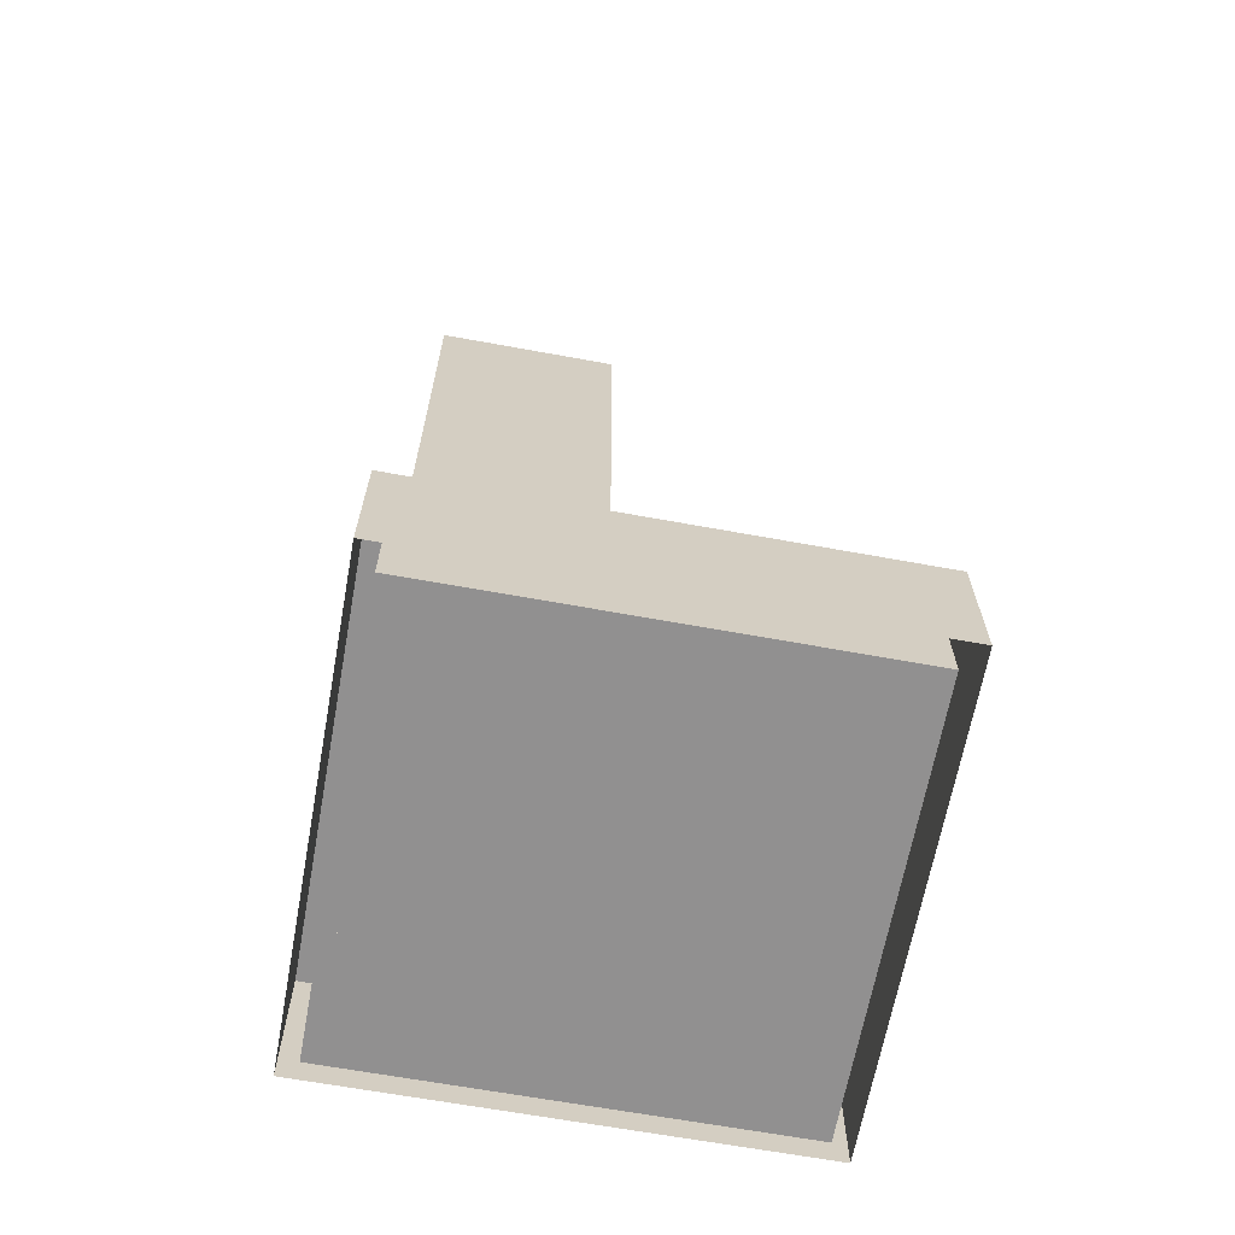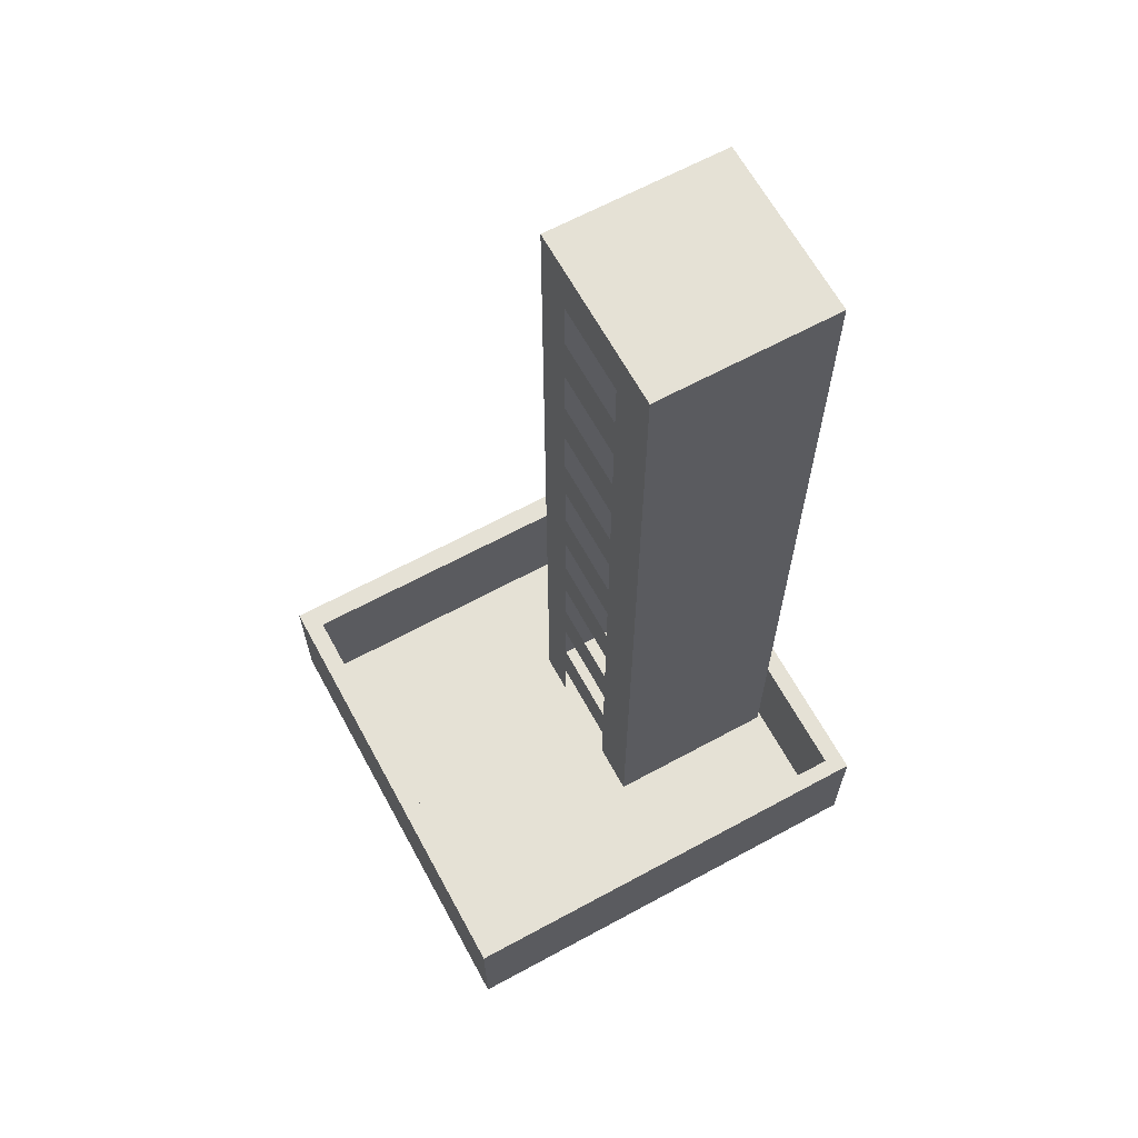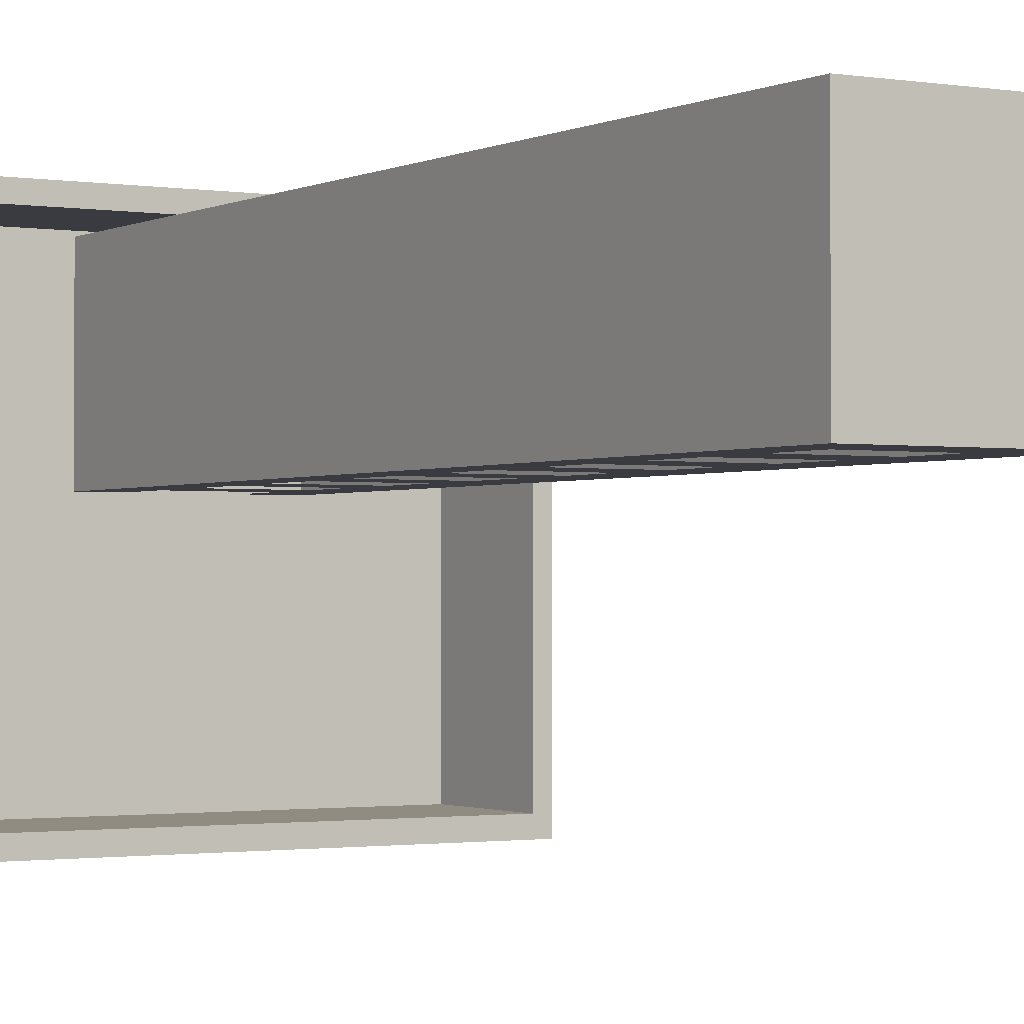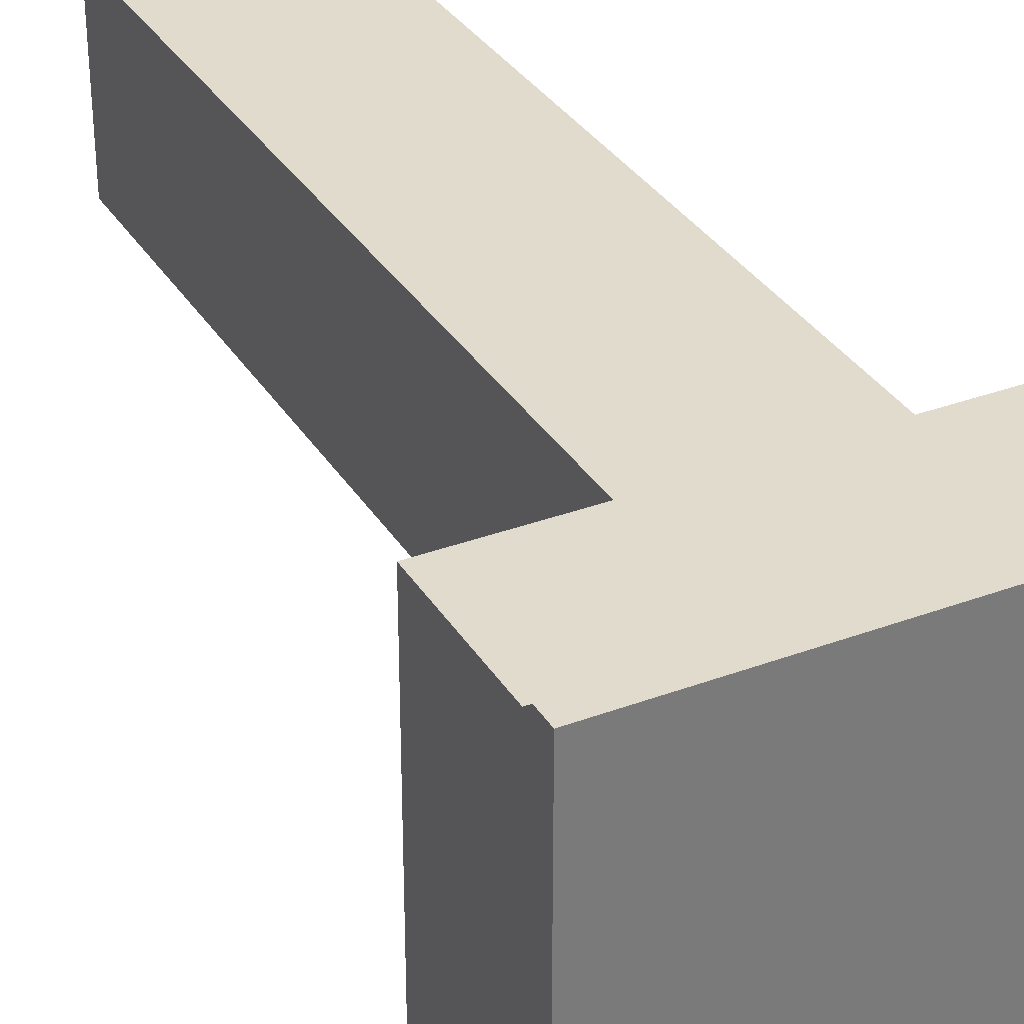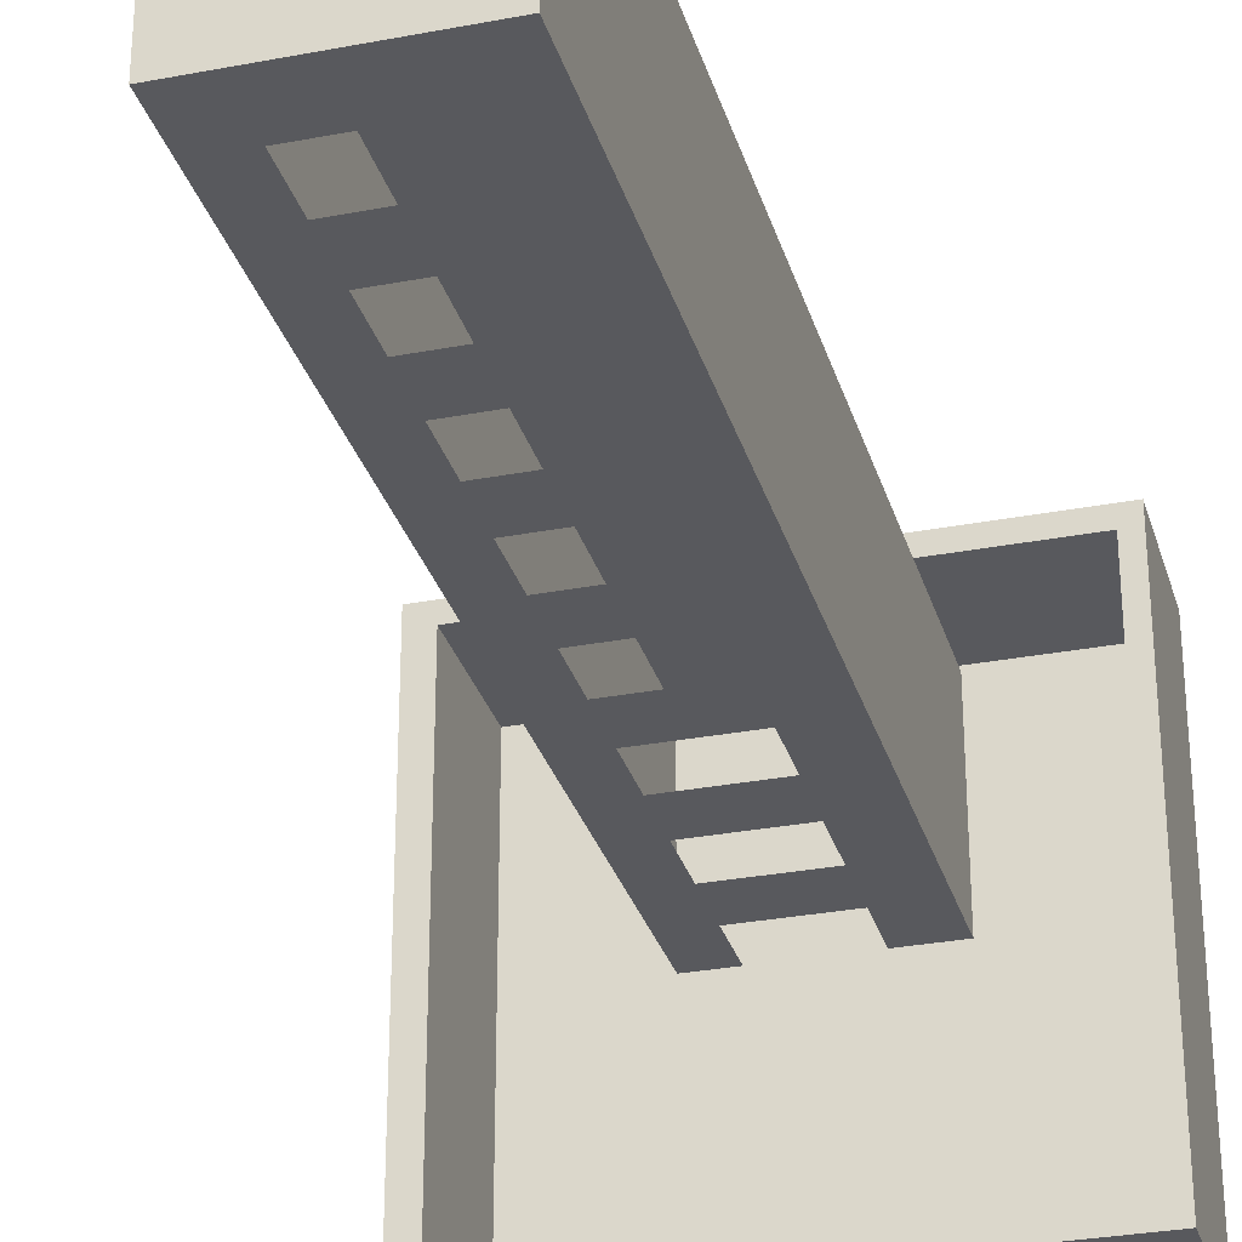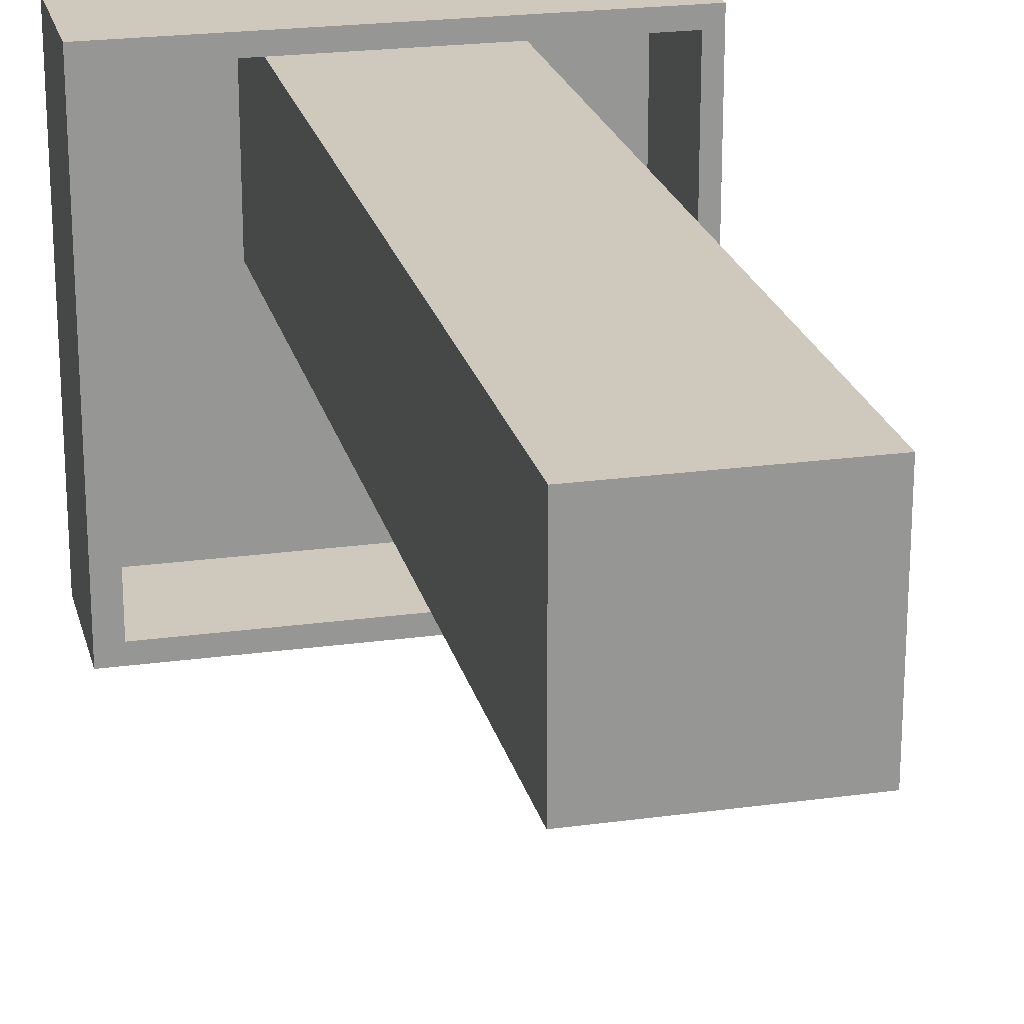
<metadata>
{"format":"obj","ext":"obj","renderer":"f3d","projection":"perspective","resolution":1024,"background":"white","views":[{"elev":-65.8,"azim":79.6,"up":"+Y"},{"elev":65.0,"azim":-118.6,"up":"+Y"},{"elev":-1.4,"azim":149.0,"up":"+Z"},{"elev":33.3,"azim":-27.1,"up":"+Z"},{"elev":-30.2,"azim":-164.5,"up":"+Z"},{"elev":22.4,"azim":166.6,"up":"+Z"}]}
</metadata>
<code>
o PlayGround_Plane
v -10 0 10
v 10 0 10
v -10 0 -10
v 10 0 -10
v -10 0 10
v 10 0 10
v 10 0 -10
v -10 0 -10
v -10 0 10
v -10 0 10
v 10 0 10
v 10 0 10
v 10 0 -10
v 10 0 -10
v -10 0 -10
v -10 0 -10
v 10 0 10
v 10 0 10
v -10 0 10
v -10 0 10
v -10 0 10
v -10 0 10
v 10 0 10
v 10 0 10
v -10 0 -10
v -10 0 -10
v 10 0 -10
v 10 0 -10
v 10 0 -10
v 10 0 -10
v -10 0 -10
v -10 0 -10
v -10 0 10
v -10 0 10
v 10 0 10
v 10 0 10
v 10 0 10
v 10 0 10
v -10 0 10
v -10 0 10
v 10 0 10
v 10 0 10
v -10 0 10
v -10 0 10
v -10 0 10
v -10 0 10
v 10 0 10
v 10 0 10
v 10 0 -10
v 10 0 -10
v -10 0 -10
v -10 0 -10
v -10 0 -10
v -10 0 -10
v 10 0 -10
v 10 0 -10
v -10 0 -10
v -10 0 -10
v 10 0 -10
v 10 0 -10
v 10 0 -10
v 10 0 -10
v -10 0 -10
v -10 0 -10
v -9.273 0 10
v -9.273 0 -10
v -9.273 0 10
v -9.273 0 -10
v -9.273 0 10
v -9.273 0 10
v -9.273 0 -10
v -9.273 0 -10
v -9.273 0 10
v -9.273 0 10
v -9.273 0 10
v -9.273 0 10
v -9.273 0 -10
v -9.273 0 -10
v -9.273 0 -10
v -9.273 0 -10
v -9.273 0 10
v -9.273 0 10
v -9.273 0 10
v -9.273 0 10
v -9.273 0 10
v -9.273 0 10
v -9.273 0 10
v -9.273 0 10
v -9.273 0 -10
v -9.273 0 -10
v -9.273 0 -10
v -9.273 0 -10
v -9.273 0 -10
v -9.273 0 -10
v -9.273 0 -10
v -9.273 0 -10
v 8.997 0 10
v 8.997 0 10
v 8.997 0 10
v 8.997 0 -10
v 8.997 0 10
v 8.997 0 10
v 8.997 0 -10
v 8.997 0 -10
v 8.997 0 10
v 8.997 0 10
v 8.997 0 10
v 8.997 0 10
v 8.997 0 -10
v 8.997 0 -10
v 8.997 0 -10
v 8.997 0 -10
v 8.997 0 -10
v 8.997 0 -10
v 8.997 0 10
v 8.997 0 -10
v 8.997 0 10
v 8.997 0 10
v 8.997 0 -10
v 8.997 0 -10
v 8.997 0 10
v 8.997 0 10
v 8.997 0 10
v 8.997 0 10
v 8.997 0 -10
v 8.997 0 -10
v 8.997 0 -10
v 8.997 0 -10
v 10 0 -9.172
v -10 0 -9.172
v -9.273 0 -9.172
v 8.997 0 -9.172
v 10 0 9.202
v -10 0 9.202
v -9.273 0 9.202
v 8.997 0 9.202
v 10 5.858 -9.172
v 10 5.858 -10
v -10 5.858 -9.172
v -10 5.858 -10
v 8.997 5.858 10
v 10 5.858 10
v -9.273 5.858 -10
v -10 5.858 10
v -9.273 5.858 10
v 8.997 5.858 -10
v -9.273 5.858 -9.172
v 8.997 5.858 -9.172
v 10 5.858 9.202
v -10 5.858 9.202
v -9.273 5.858 9.202
v 8.997 5.858 9.202
f 121 35 17 101
f 119 27 49 109
f 118 24 41 107
f 117 18 37 106
f 127 59 29 104
f 126 55 28 103
f 124 48 23 102
f 101 17 36 105
f 122 38 18 117
f 123 42 24 118
f 120 30 61 112
f 125 50 27 119
f 103 28 56 110
f 104 29 60 111
f 102 23 47 108
f 115 11 35 121
f 105 36 6 98
f 106 37 11 115
f 97 2 38 122
f 107 41 12 99
f 98 6 42 123
f 99 12 48 124
f 128 62 30 120
f 109 49 13 100
f 114 7 50 125
f 100 13 55 126
f 110 56 4 113
f 116 14 59 127
f 111 60 7 114
f 112 61 14 116
f 88 108 141 145
f 47 133 149 142
f 63 95 72 16
f 58 94 68 8
f 16 72 93 57
f 54 92 66 3
f 15 71 91 53
f 8 68 90 52
f 51 89 71 15
f 64 96 80 32
f 10 70 87 46
f 5 67 86 44
f 43 85 70 10
f 1 65 84 40
f 39 83 69 9
f 34 82 67 5
f 9 69 81 33
f 21 76 88 45
f 31 79 94 58
f 26 78 92 54
f 52 90 77 25
f 32 80 95 63
f 44 86 75 22
f 40 84 74 20
f 19 73 82 34
f 46 87 76 21
f 53 91 78 26
f 57 93 79 31
f 20 74 83 39
f 22 75 85 43
f 25 77 89 51
f 33 81 73 19
f 96 64 140 143
f 95 112 116 72
f 94 111 114 68
f 72 116 127 93
f 92 110 113 66
f 71 100 126 91
f 68 114 125 90
f 89 109 100 71
f 96 128 120 80
f 70 99 124 87
f 67 98 123 86
f 85 107 99 70
f 65 97 122 84
f 83 106 115 69
f 82 105 98 67
f 69 115 121 81
f 76 102 108 88
f 79 104 111 94
f 78 103 110 92
f 90 125 119 77
f 80 120 112 95
f 86 123 118 75
f 84 122 117 74
f 73 101 105 82
f 87 124 102 76
f 91 126 103 78
f 93 127 104 79
f 74 117 106 83
f 75 118 107 85
f 77 119 109 89
f 81 121 101 73
f 135 136 132 131
f 108 47 142 141
f 136 135 151 152
f 62 128 146 138
f 64 130 139 140
f 131 132 148 147
f 148 137 138 146
f 139 147 143 140
f 147 148 146 143
f 150 151 147 139
f 152 149 137 148
f 141 142 149 152
f 144 145 151 150
f 145 141 152 151
f 133 129 137 149
f 134 45 144 150
f 45 88 145 144
f 130 134 150 139
f 128 96 143 146
f 135 131 147 151
f 132 136 152 148
f 129 62 138 137
o elevtor_Cube.001
v -4 0 9.011
v -4 40 9.011
v -4 0 1.011
v -4 40 1.011
v 4 0 9.011
v 4 40 9.011
v 4 0 1.011
v 4 40 1.011
v -4 20 9.011
v -4 20 1.011
v 4 20 1.011
v 4 20 9.011
v -4 30 9.011
v -4 30 1.011
v 4 30 1.011
v 4 30 9.011
v -4 10 1.011
v 4 10 1.011
v 4 10 9.011
v -4 10 9.011
v -4 15 9.011
v -4 15 1.011
v 4 15 1.011
v 4 15 9.011
v -4 25 1.011
v 4 25 1.011
v 4 25 9.011
v -4 25 9.011
v -4 35 9.011
v -4 35 1.011
v 4 35 1.011
v 4 35 9.011
v -4 5 1.011
v 4 5 1.011
v 4 5 9.011
v -4 5 9.011
v 2.198 0 1.011
v 2.198 40 1.011
v 2.198 0 9.011
v 2.198 40 9.011
v 2.198 20 9.011
v 2.198 20 1.011
v 2.198 30 9.011
v 2.198 30 1.011
v 2.198 10 1.011
v 2.198 10 9.011
v 2.198 15 1.011
v 2.198 15 9.011
v 2.198 25 1.011
v 2.198 25 9.011
v 2.198 35 9.011
v 2.198 35 1.011
v 2.198 5 9.011
v 2.198 5 1.011
v -1.72 0 1.011
v -1.72 40 9.011
v -1.72 20 9.011
v -1.72 30 9.011
v -1.72 10 9.011
v -1.72 15 9.011
v -1.72 25 9.011
v -1.72 35 9.011
v -1.72 5 9.011
v -1.72 40 1.011
v -1.72 0 9.011
v -1.72 20 1.011
v -1.72 30 1.011
v -1.72 10 1.011
v -1.72 15 1.011
v -1.72 25 1.011
v -1.72 35 1.011
v -1.72 5 1.011
v -4 7.5 9.011
v -4 7.5 1.011
v 4 7.5 1.011
v 4 7.5 9.011
v 2.198 7.5 9.011
v 2.198 7.5 1.011
v -1.72 7.5 1.011
v -1.72 7.5 9.011
v -4 2.5 1.011
v 4 2.5 1.011
v 4 2.5 9.011
v -4 2.5 9.011
v 2.198 2.5 1.011
v 2.198 2.5 9.011
v -1.72 2.5 1.011
v -1.72 2.5 9.011
v -4 12.5 1.011
v 4 12.5 1.011
v 4 12.5 9.011
v -4 12.5 9.011
v 2.198 12.5 9.011
v 2.198 12.5 1.011
v -1.72 12.5 1.011
v -1.72 12.5 9.011
v -4 17.5 9.011
v -4 17.5 1.011
v 4 17.5 1.011
v 4 17.5 9.011
v 2.198 17.5 1.011
v 2.198 17.5 9.011
v -1.72 17.5 1.011
v -1.72 17.5 9.011
v -4 22.57 1.011
v 4 22.57 1.011
v 4 22.57 9.011
v -4 22.57 9.011
v 2.198 22.57 9.011
v 2.198 22.57 1.011
v -1.72 22.57 1.011
v -1.72 22.57 9.011
v -4 27.5 9.011
v -4 27.5 1.011
v 4 27.5 1.011
v 4 27.5 9.011
v 2.198 27.5 1.011
v 2.198 27.5 9.011
v -1.72 27.5 1.011
v -1.72 27.5 9.011
v -4 32.5 1.011
v 4 32.5 1.011
v 4 32.5 9.011
v -4 32.5 9.011
v 2.198 32.5 1.011
v 2.198 32.5 9.011
v -1.72 32.5 1.011
v -1.72 32.5 9.011
v -4 37.5 9.011
v -4 37.5 1.011
v 4 37.5 1.011
v 4 37.5 9.011
v 2.198 37.5 9.011
v 2.198 37.5 1.011
v -1.72 37.5 1.011
v -1.72 37.5 9.011
f 281 154 156 282
f 286 190 160 283
f 283 160 158 284
f 288 208 154 281
f 189 159 157 191
f 216 156 154 208
f 256 209 161 249
f 251 163 164 252
f 253 194 163 251
f 249 161 162 250
f 272 210 165 265
f 267 167 168 268
f 269 196 167 267
f 265 165 166 266
f 225 172 169 226
f 230 197 170 227
f 227 170 171 228
f 232 211 172 225
f 244 173 174 241
f 246 199 175 242
f 242 175 176 243
f 248 212 173 244
f 260 180 177 257
f 262 201 178 258
f 258 178 179 259
f 264 213 180 260
f 280 214 181 276
f 274 183 184 275
f 277 204 183 274
f 276 181 182 273
f 240 215 188 236
f 234 186 187 235
f 237 206 186 234
f 236 188 185 233
f 239 224 206 237
f 235 187 205 238
f 279 223 204 277
f 275 184 203 278
f 259 179 202 261
f 263 222 201 262
f 243 176 200 245
f 247 221 199 246
f 228 171 198 229
f 231 220 197 230
f 271 219 196 269
f 268 168 195 270
f 255 218 194 253
f 252 164 193 254
f 160 190 192 158
f 207 189 191 217
f 284 158 192 285
f 287 216 190 286
f 282 156 216 287
f 155 207 217 153
f 250 162 218 255
f 266 166 219 271
f 226 169 220 231
f 241 174 221 247
f 257 177 222 263
f 273 182 223 279
f 233 185 224 239
f 238 205 215 240
f 278 203 214 280
f 261 202 213 264
f 245 200 212 248
f 229 198 211 232
f 270 195 210 272
f 254 193 209 256
f 190 216 208 192
f 285 192 208 288
f 205 229 232 215
f 185 226 231 224
f 187 228 229 205
f 215 232 225 188
f 186 227 228 187
f 206 230 227 186
f 188 225 226 185
f 191 238 240 217
f 155 233 239 207
f 157 235 238 191
f 153 236 233 155
f 189 237 234 159
f 159 234 235 157
f 217 240 236 153
f 198 245 248 211
f 169 241 247 220
f 171 243 245 198
f 211 248 244 172
f 170 242 243 171
f 197 246 242 170
f 172 244 241 169
f 200 254 256 212
f 174 250 255 221
f 176 252 254 200
f 173 249 250 174
f 199 253 251 175
f 175 251 252 176
f 212 256 249 173
f 193 261 264 209
f 162 257 263 218
f 164 259 261 193
f 209 264 260 161
f 163 258 259 164
f 194 262 258 163
f 161 260 257 162
f 202 270 272 213
f 177 266 271 222
f 179 268 270 202
f 180 265 266 177
f 201 269 267 178
f 178 267 268 179
f 213 272 265 180
f 195 278 280 210
f 166 273 279 219
f 168 275 278 195
f 165 276 273 166
f 196 277 274 167
f 167 274 275 168
f 210 280 276 165
f 203 285 288 214
f 182 282 287 223
f 184 284 285 203
f 214 288 281 181
f 183 283 284 184
f 204 286 283 183
f 181 281 282 182

</code>
